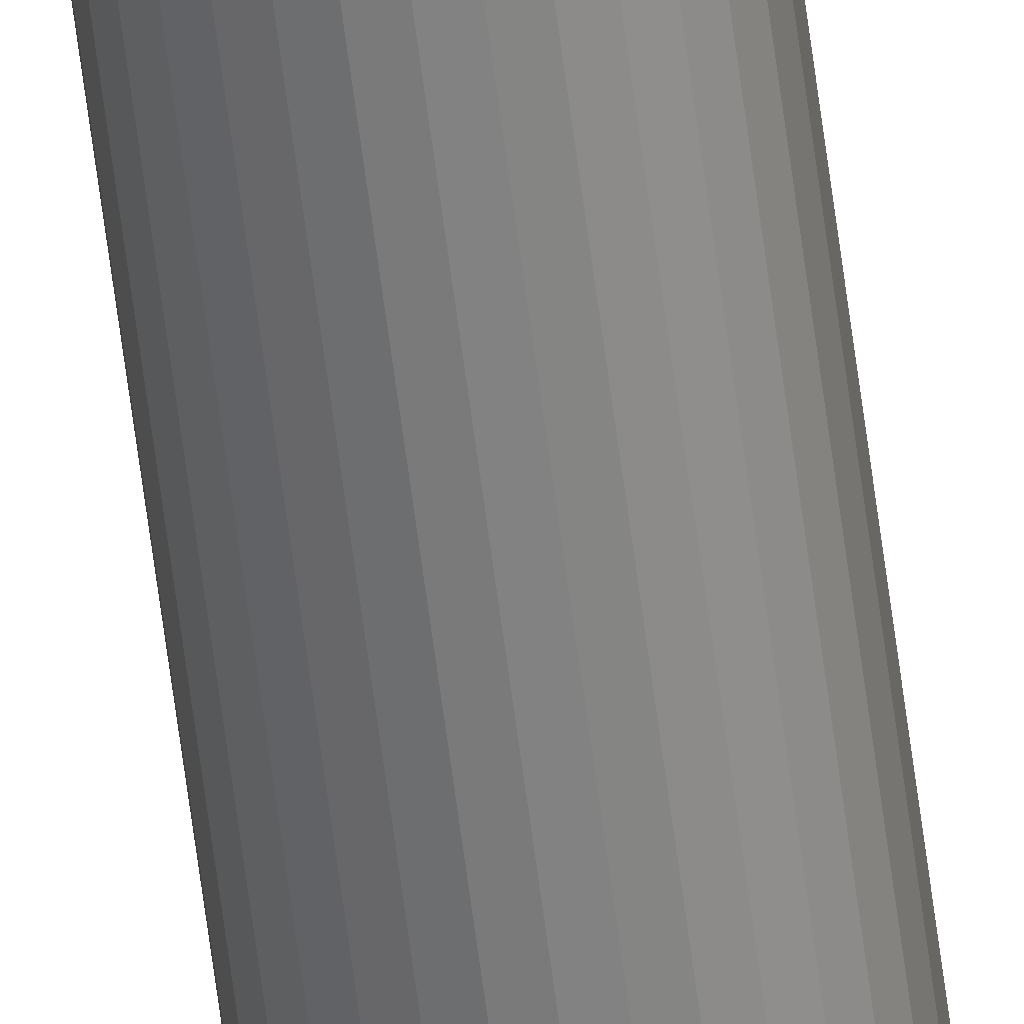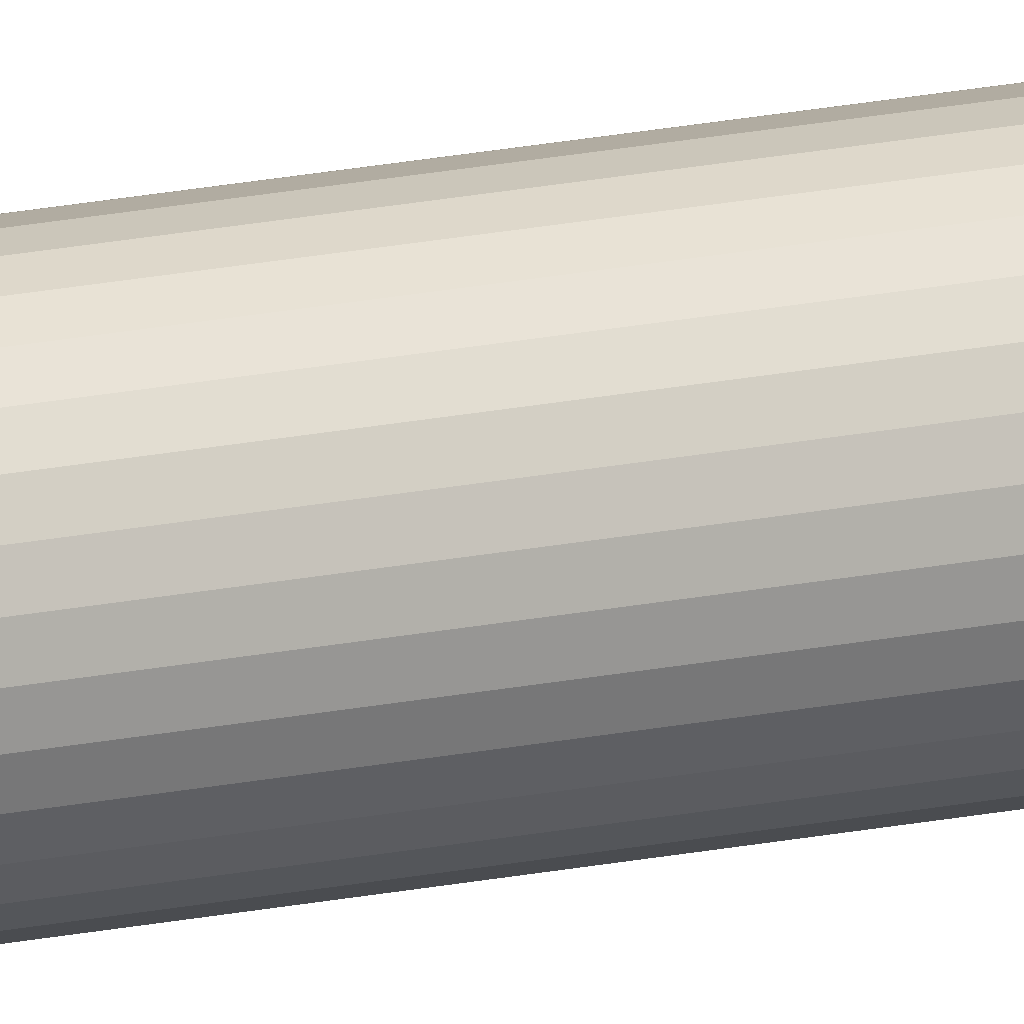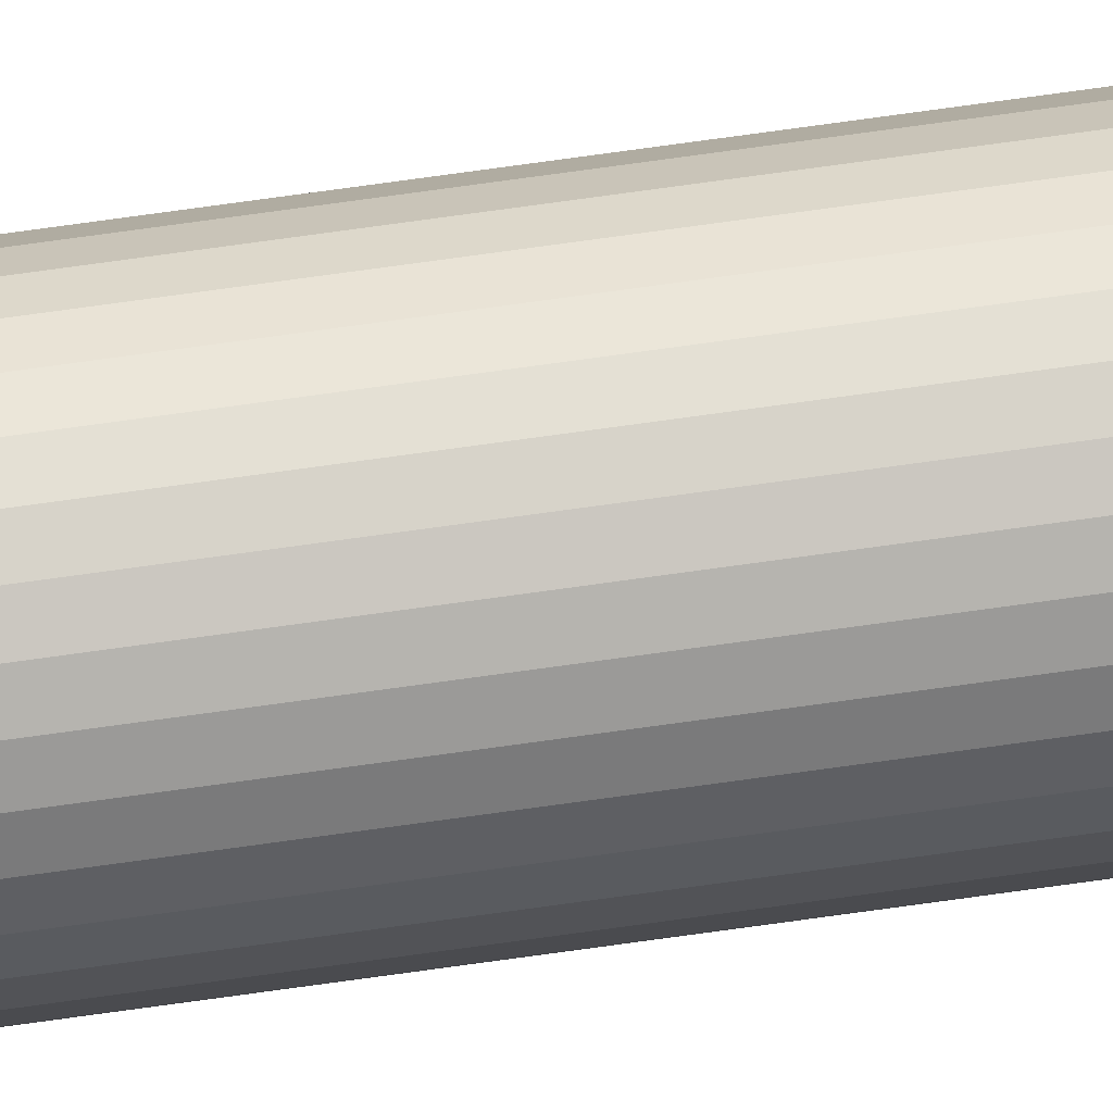
<metadata>
{"format":"obj","ext":"obj","renderer":"f3d","projection":"perspective","resolution":1024,"background":"white","views":[{"elev":-59.6,"azim":-172.9,"up":"+Z"},{"elev":15.7,"azim":64.3,"up":"+Z"},{"elev":60.7,"azim":81.3,"up":"+Z"}]}
</metadata>
<code>
o Cone
v 0.04978 1.029 0.431
v 0.05178 1.029 0.4312
v 0.0537 1.029 0.4318
v 0.05547 1.029 0.4328
v 0.05702 1.029 0.434
v 0.0583 1.029 0.4356
v 0.05924 1.029 0.4374
v 0.05983 1.029 0.4393
v 0.06002 1.029 0.4413
v 0.05983 1.029 0.4433
v 0.05924 1.029 0.4452
v 0.0583 1.029 0.447
v 0.05702 1.029 0.4485
v 0.05547 1.029 0.4498
v 0.0537 1.029 0.4507
v 0.05178 1.029 0.4513
v 0.04978 1.029 0.4515
v 0.04778 1.029 0.4513
v 0.04586 1.029 0.4507
v 0.04409 1.029 0.4498
v 0.04254 1.029 0.4485
v 0.04126 1.029 0.447
v 0.04031 1.029 0.4452
v 0.04978 1.271 0.4413
v 0.03973 1.029 0.4433
v 0.03953 1.029 0.4413
v 0.03973 1.029 0.4393
v 0.04031 1.029 0.4374
v 0.04126 1.029 0.4356
v 0.04254 1.029 0.434
v 0.04409 1.029 0.4328
v 0.04586 1.029 0.4318
v 0.04778 1.029 0.4312
v 0.04978 -0.1158 0.431
v 0.05178 -0.1158 0.4312
v 0.0537 -0.1158 0.4318
v 0.05547 -0.1158 0.4328
v 0.05702 -0.1158 0.434
v 0.0583 -0.1158 0.4356
v 0.05924 -0.1158 0.4374
v 0.05983 -0.1158 0.4393
v 0.06002 -0.1158 0.4413
v 0.05983 -0.1158 0.4433
v 0.05924 -0.1158 0.4452
v 0.0583 -0.1158 0.447
v 0.05702 -0.1158 0.4485
v 0.05547 -0.1158 0.4498
v 0.0537 -0.1158 0.4507
v 0.05178 -0.1158 0.4513
v 0.04978 -0.1158 0.4515
v 0.04778 -0.1158 0.4513
v 0.04586 -0.1158 0.4507
v 0.04409 -0.1158 0.4498
v 0.04254 -0.1158 0.4485
v 0.04126 -0.1158 0.447
v 0.04031 -0.1158 0.4452
v 0.03973 -0.1158 0.4433
v 0.03953 -0.1158 0.4413
v 0.03973 -0.1158 0.4393
v 0.04031 -0.1158 0.4374
v 0.04126 -0.1158 0.4356
v 0.04254 -0.1158 0.434
v 0.04409 -0.1158 0.4328
v 0.04586 -0.1158 0.4318
v 0.04778 -0.1158 0.4312
f 1 24 2
f 2 24 3
f 3 24 4
f 4 24 5
f 5 24 6
f 6 24 7
f 7 24 8
f 8 24 9
f 9 24 10
f 10 24 11
f 11 24 12
f 12 24 13
f 13 24 14
f 14 24 15
f 15 24 16
f 16 24 17
f 17 24 18
f 18 24 19
f 19 24 20
f 20 24 21
f 21 24 22
f 22 24 23
f 23 24 25
f 25 24 26
f 26 24 27
f 27 24 28
f 28 24 29
f 29 24 30
f 30 24 31
f 31 24 32
f 32 24 33
f 33 24 1
f 28 29 61 60
f 34 35 36 37 38 39 40 41 42 43 44 45 46 47 48 49 50 51 52 53 54 55 56 57 58 59 60 61 62 63 64 65
f 21 22 55 54
f 8 9 42 41
f 15 16 49 48
f 29 30 62 61
f 22 23 56 55
f 2 3 36 35
f 9 10 43 42
f 16 17 50 49
f 30 31 63 62
f 3 4 37 36
f 10 11 44 43
f 23 25 57 56
f 17 18 51 50
f 31 32 64 63
f 4 5 38 37
f 11 12 45 44
f 25 26 58 57
f 18 19 52 51
f 32 33 65 64
f 5 6 39 38
f 33 1 34 65
f 12 13 46 45
f 26 27 59 58
f 19 20 53 52
f 6 7 40 39
f 13 14 47 46
f 27 28 60 59
f 20 21 54 53
f 7 8 41 40
f 1 2 35 34
f 14 15 48 47

</code>
